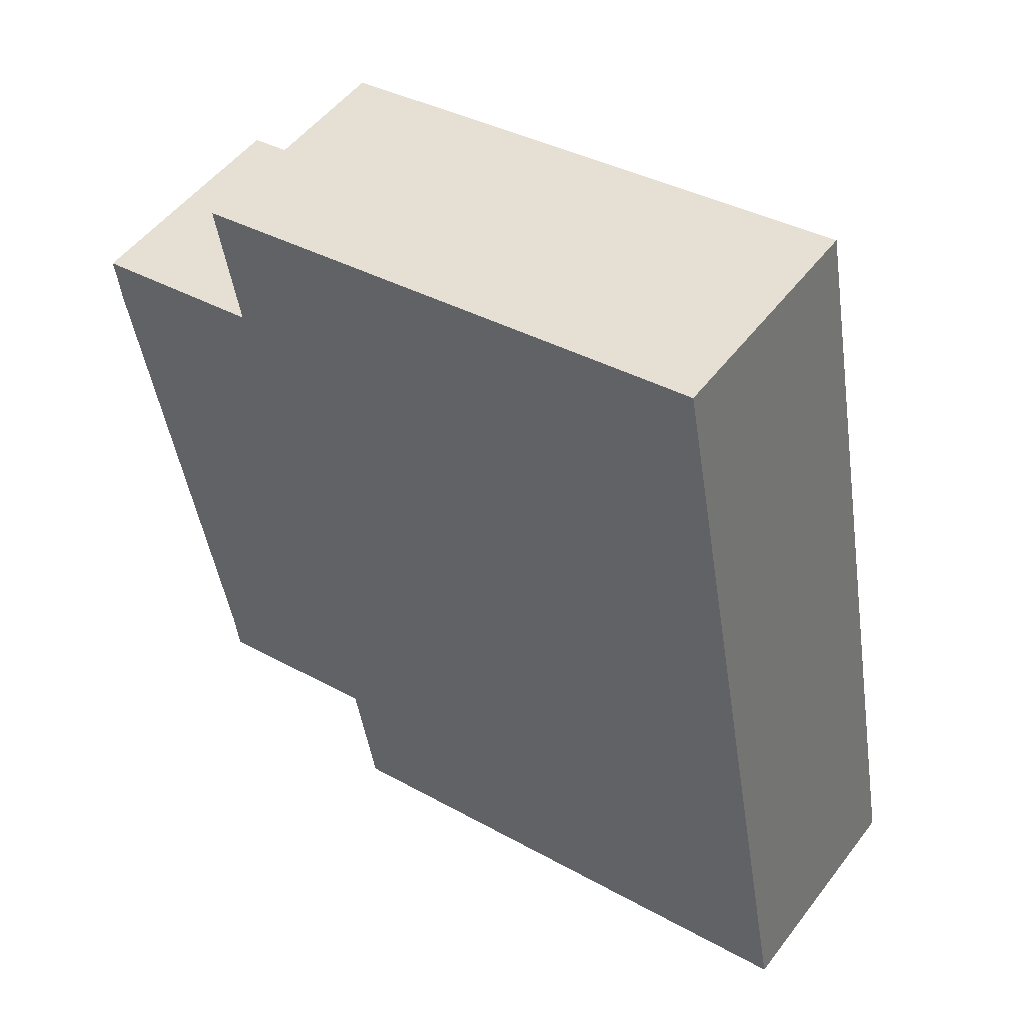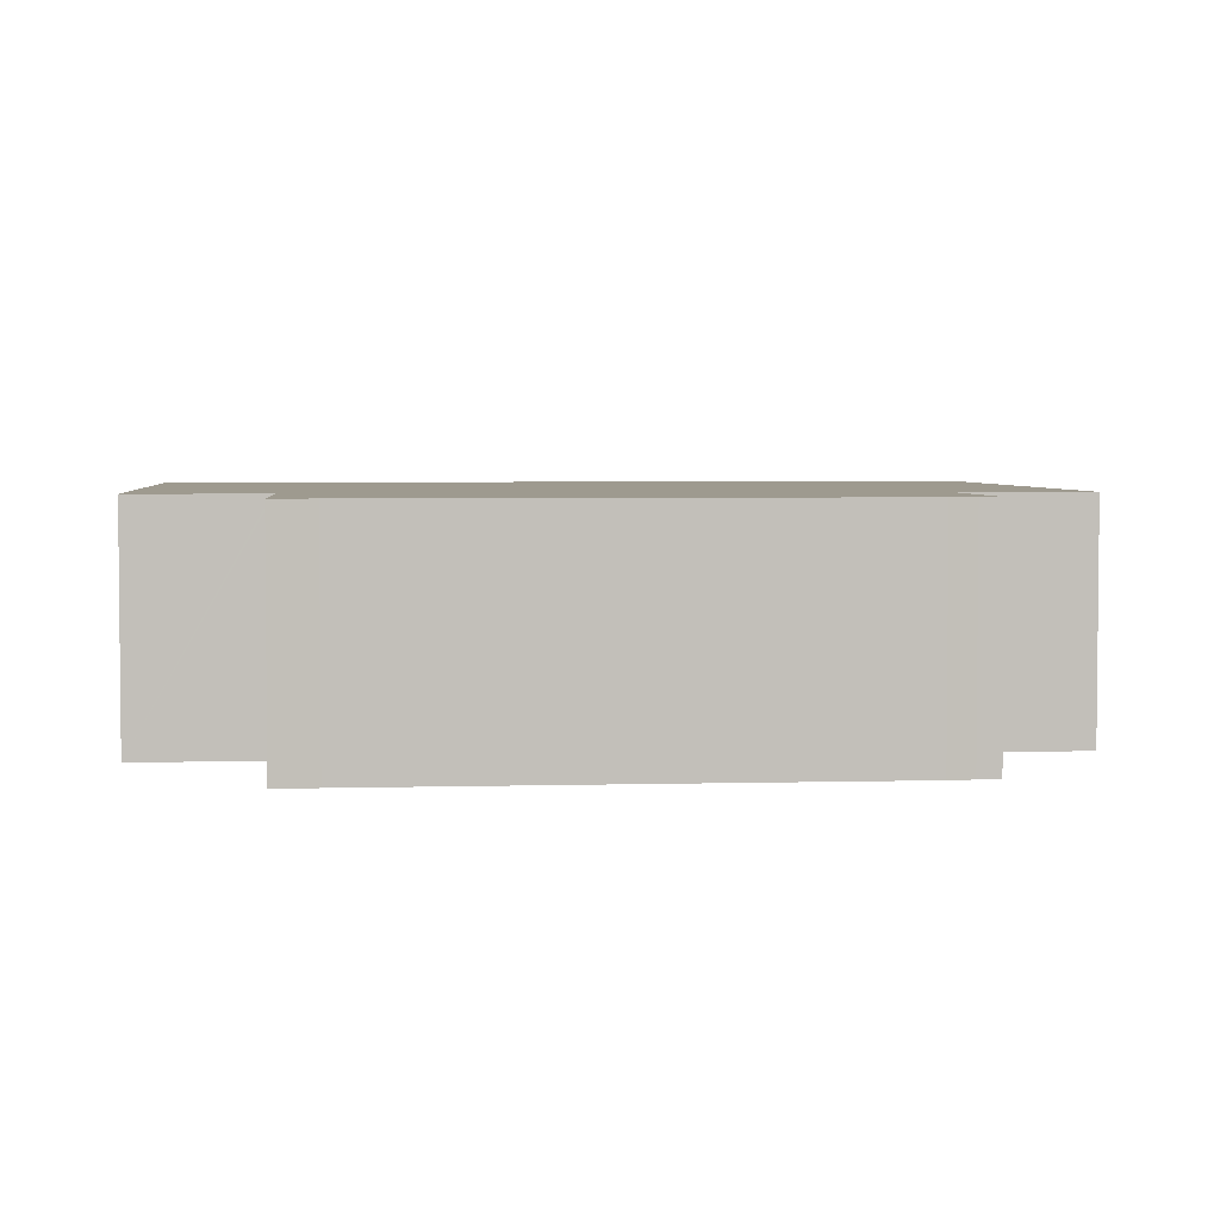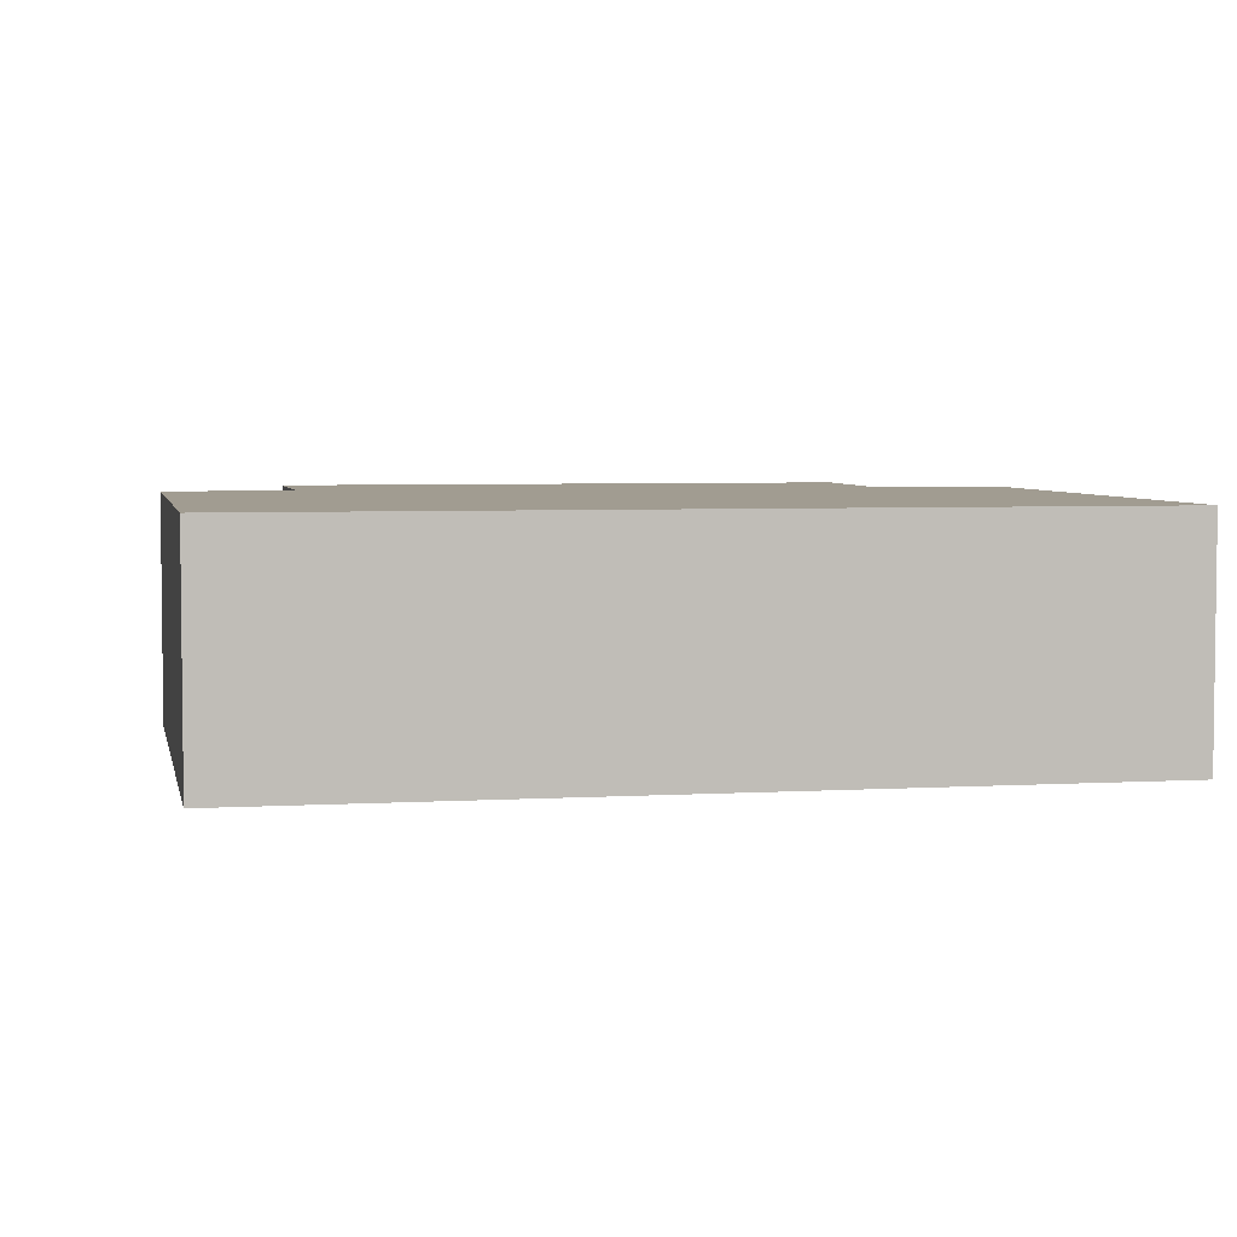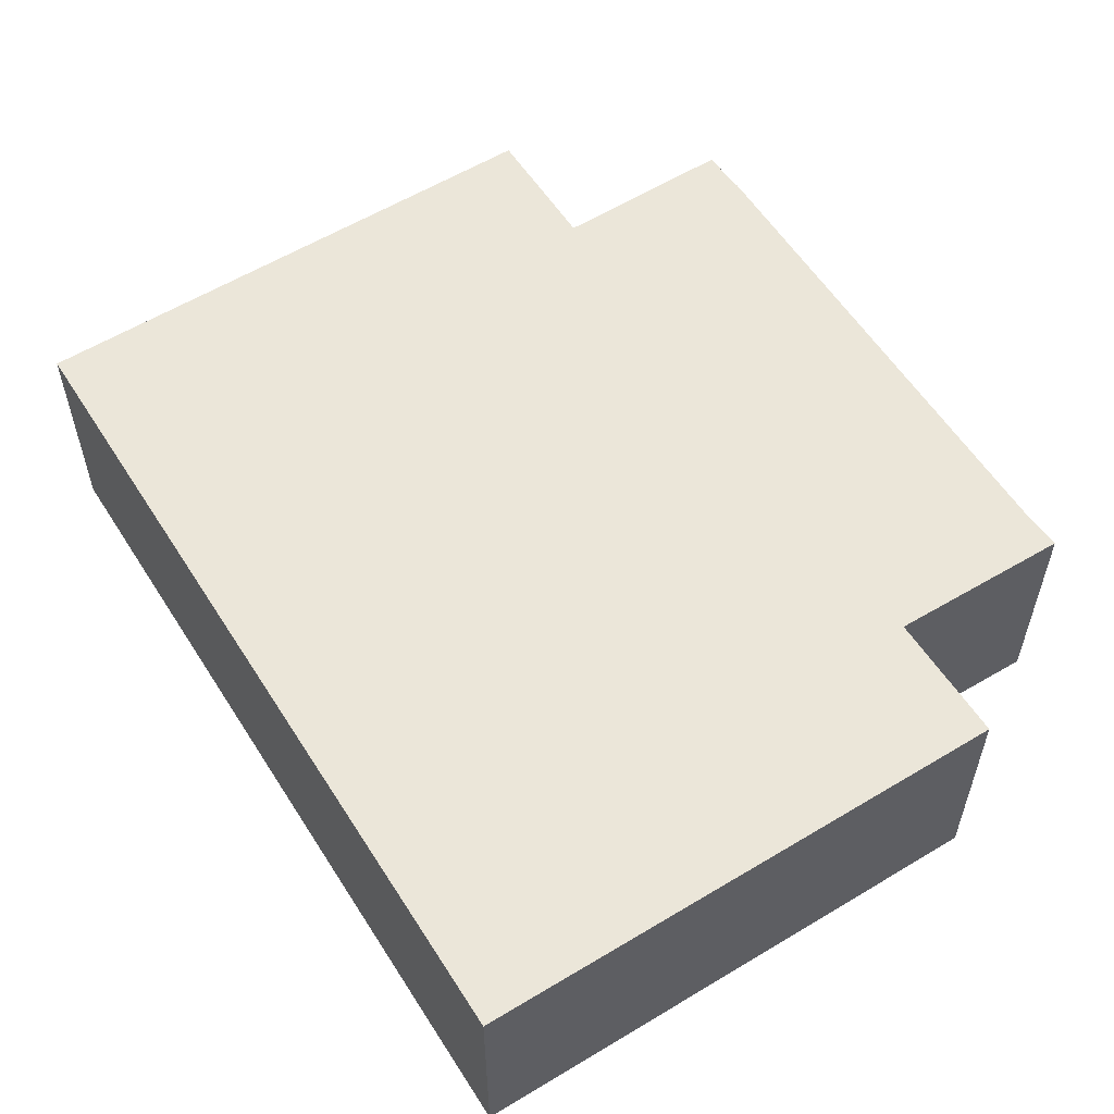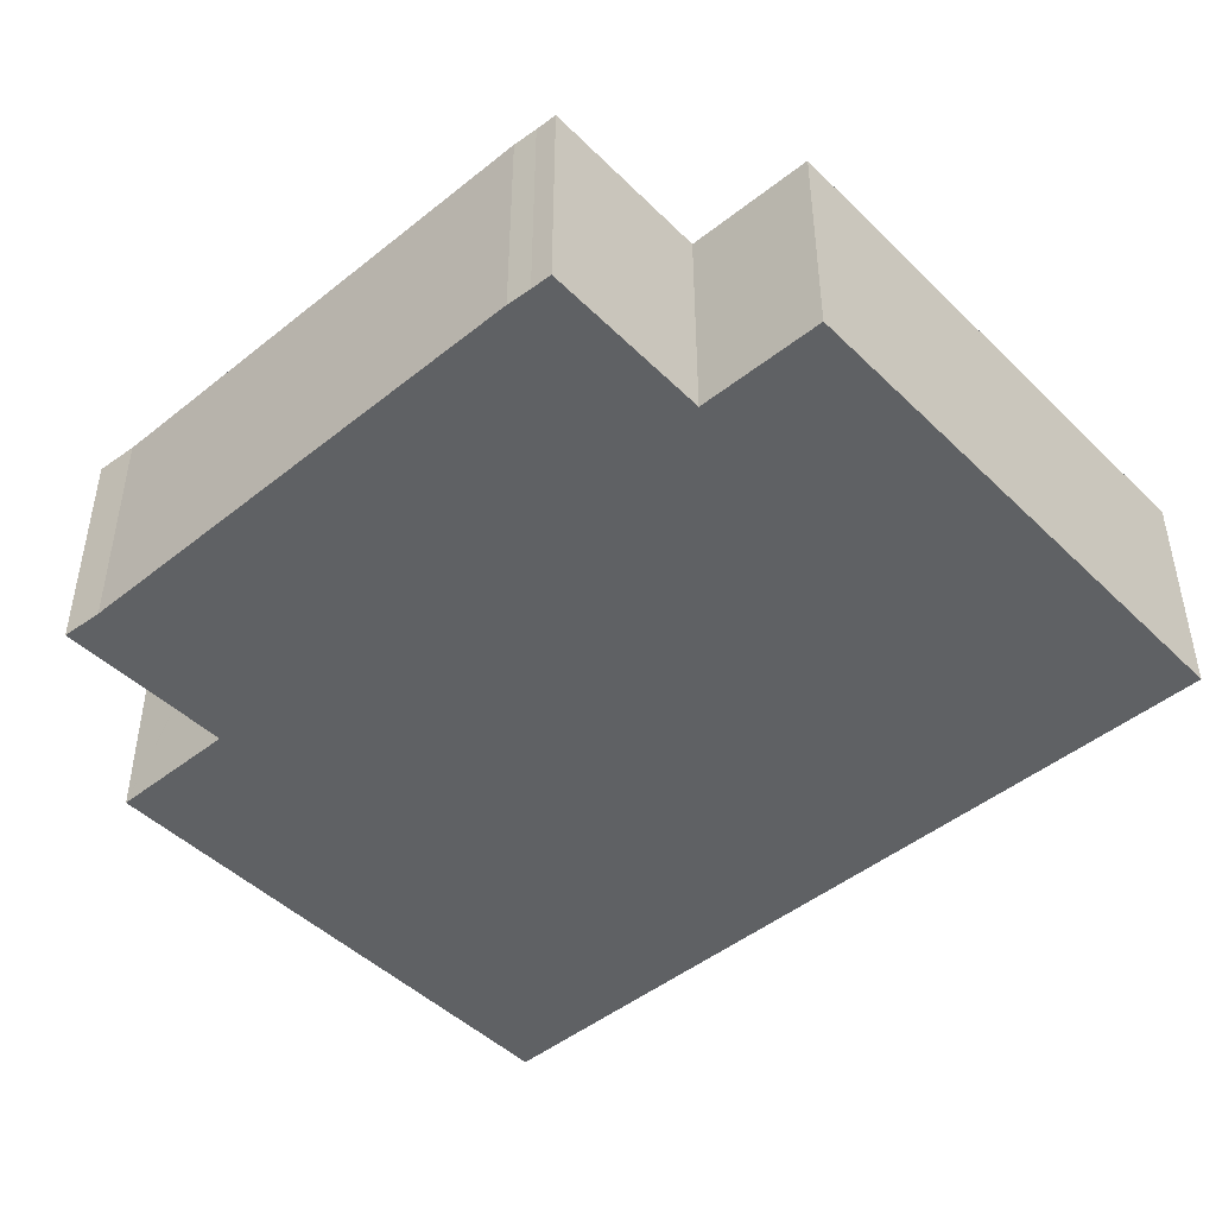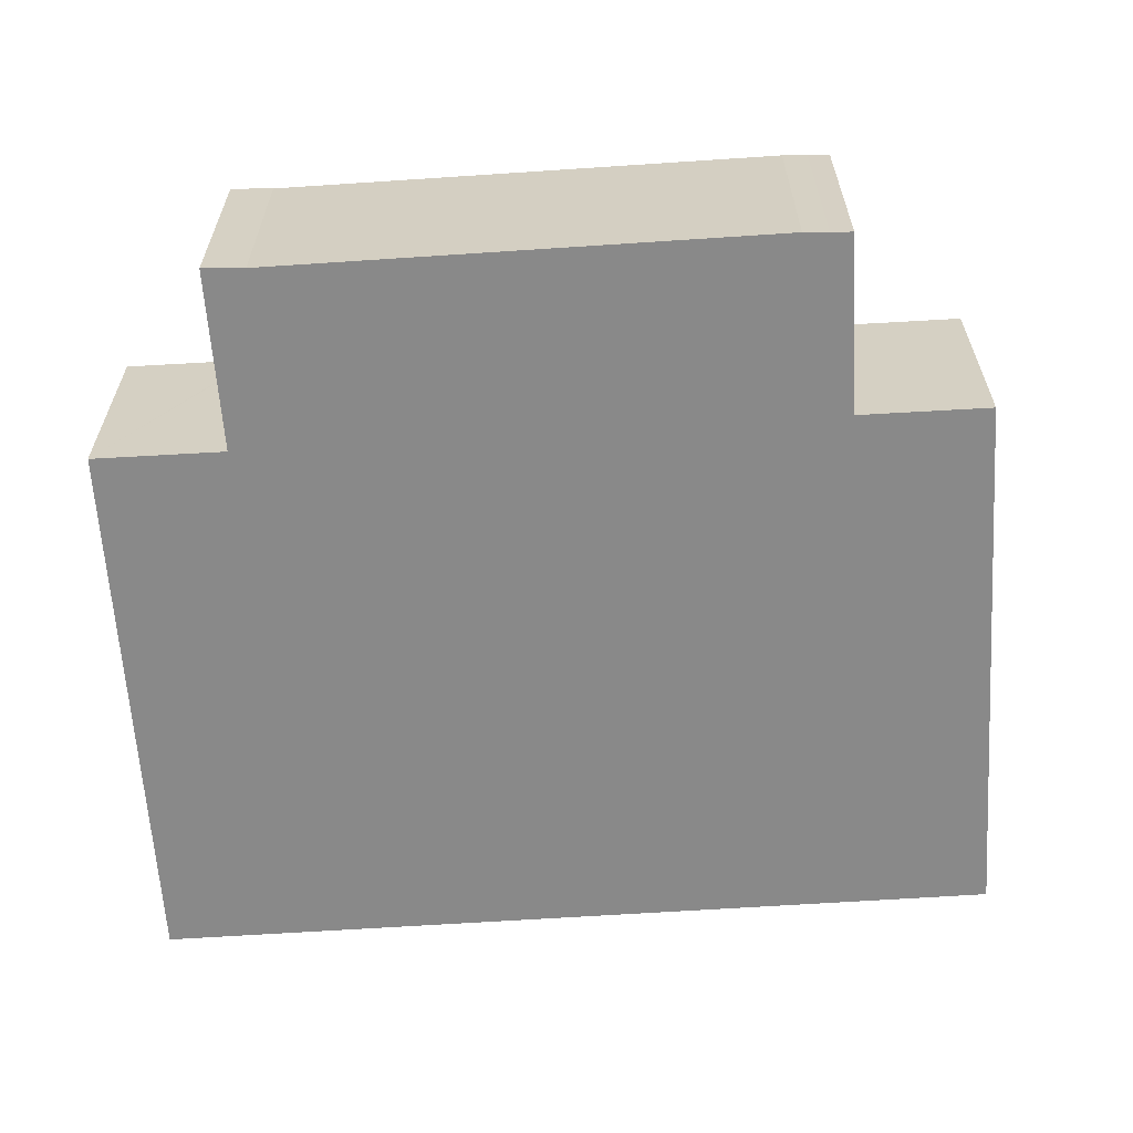
<metadata>
{"format":"obj","ext":"obj","renderer":"f3d","projection":"perspective","resolution":1024,"background":"white","views":[{"elev":51.4,"azim":36.1,"up":"+Z"},{"elev":3.8,"azim":-105.7,"up":"+Y"},{"elev":4.5,"azim":68.7,"up":"+Y"},{"elev":57.3,"azim":137.6,"up":"+Y"},{"elev":-46.6,"azim":-57.9,"up":"+Y"},{"elev":-63.1,"azim":-96.5,"up":"+Y"}]}
</metadata>
<code>
v  17.26 5.712 6.343
v  4.405 5.712 0.806
v  3.854 5.712 3.979
v  4.415 5.712 0.748
v  4.262 5.712 0.722
v  0.045 5.712 -0.317
v  0 5.712 3.498e-16
v  0.077 5.712 -0.541
v  0.147 5.712 -1.162
v  2.404 5.712 -13.5
v  17.84 5.712 3.174
v  20.48 5.712 -11.29
v  6.993 5.712 -13.69
v  5.416 5.712 -13.99
v  2.528 5.712 -14.55
v  6.896 5.712 -13.71
v  7.004 5.712 -13.75
v  7.555 5.712 -16.93
v  19.87 5.712 -14.69
v  20.18 5.712 -14.63
v  21 5.712 -14.49
v  21.07 5.712 -14.47
v  2.528 8.909e-16 -14.55
v  5.416 8.567e-16 -13.99
v  6.993 8.381e-16 -13.69
v  6.896 8.392e-16 -13.71
v  21.07 8.863e-16 -14.47
v  19.87 8.997e-16 -14.69
v  7.555 1.037e-15 -16.93
v  21 8.871e-16 -14.49
v  20.18 8.961e-16 -14.63
v  2.404 8.268e-16 -13.5
v  0.147 7.115e-17 -1.162
v  0.077 3.313e-17 -0.541
v  0 0 0
v  0.045 1.941e-17 -0.317
v  4.415 -4.58e-17 0.748
v  3.854 -2.436e-16 3.979
v  4.405 -4.935e-17 0.806
v  7.004 8.418e-16 -13.75
v  4.262 -4.421e-17 0.722
v  17.26 -3.884e-16 6.343
v  17.84 -1.944e-16 3.174
v  20.48 6.916e-16 -11.29
g defaultobject
f 1 2 3
f 2 1 4
f 5 6 7
f 6 5 8
f 8 5 9
f 9 5 10
f 10 5 4
f 10 4 1
f 10 1 11
f 10 11 12
f 10 12 13
f 10 13 14
f 10 14 15
f 14 13 16
f 13 12 17
f 17 12 18
f 18 12 19
f 19 12 20
f 20 12 21
f 21 12 22
f 14 23 15
f 23 14 16
f 23 16 13
f 23 13 24
f 24 13 25
f 24 25 26
f 27 21 22
f 21 27 20
f 20 27 19
f 19 27 18
f 18 27 28
f 18 28 29
f 28 27 30
f 28 30 31
f 23 10 15
f 10 23 32
f 32 9 10
f 9 32 33
f 33 8 9
f 8 33 34
f 34 6 8
f 6 34 7
f 7 34 35
f 35 34 36
f 37 2 4
f 2 37 3
f 3 37 38
f 38 37 39
f 29 17 18
f 17 29 13
f 13 29 25
f 25 29 40
f 35 5 7
f 5 35 4
f 4 35 37
f 37 35 41
f 38 1 3
f 1 38 42
f 42 11 1
f 11 42 43
f 11 43 12
f 12 43 44
f 12 44 22
f 22 44 27
f 44 30 27
f 30 44 31
f 31 44 28
f 28 44 29
f 29 44 43
f 29 43 40
f 40 43 42
f 40 42 25
f 25 42 26
f 26 42 24
f 24 42 37
f 37 42 39
f 39 42 38
f 24 37 23
f 23 37 32
f 37 33 32
f 33 37 41
f 33 41 34
f 34 41 35
f 34 35 36

</code>
